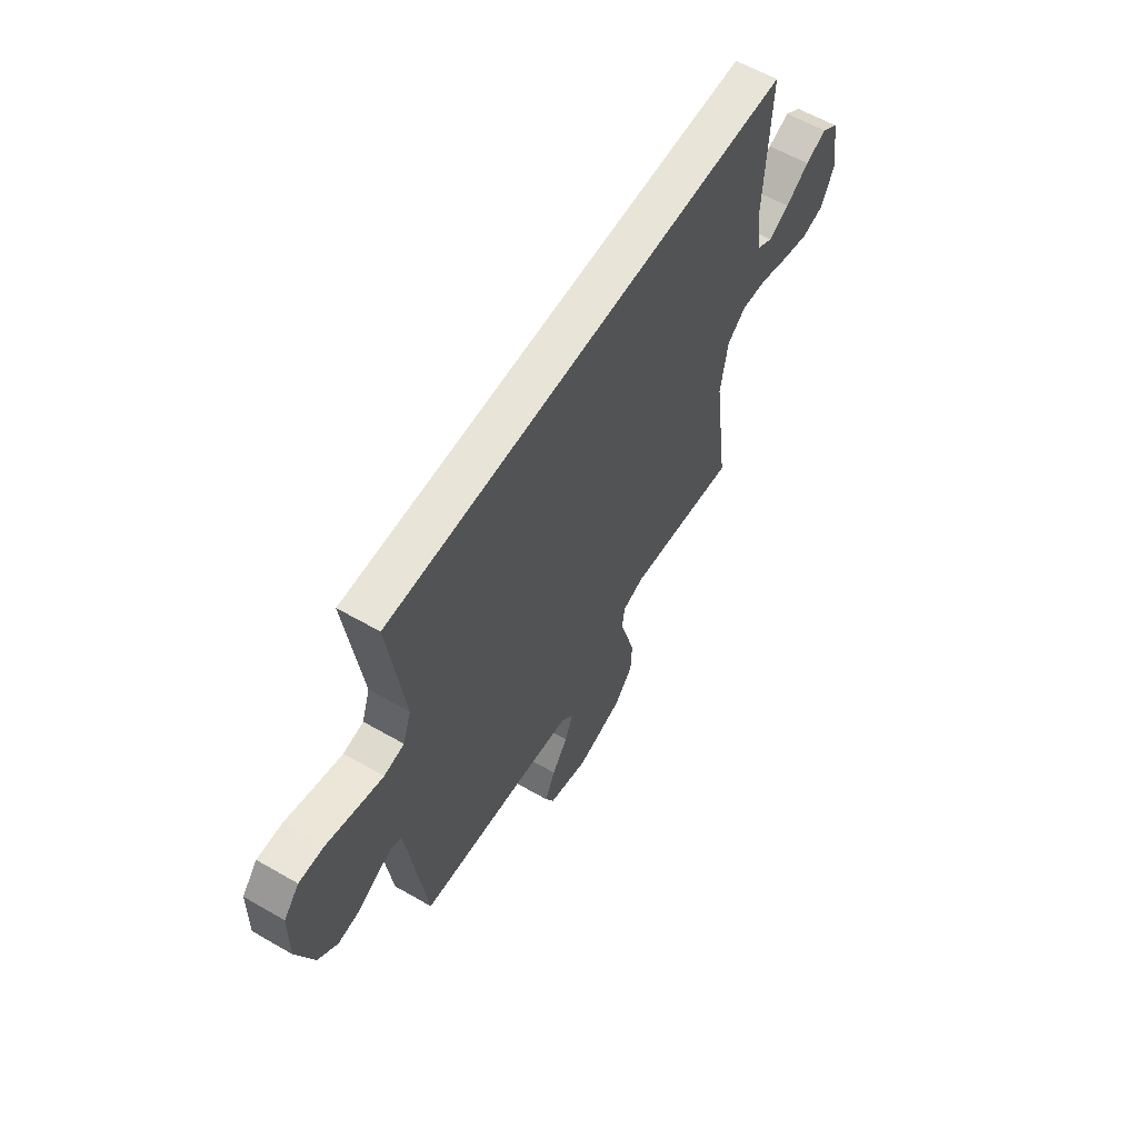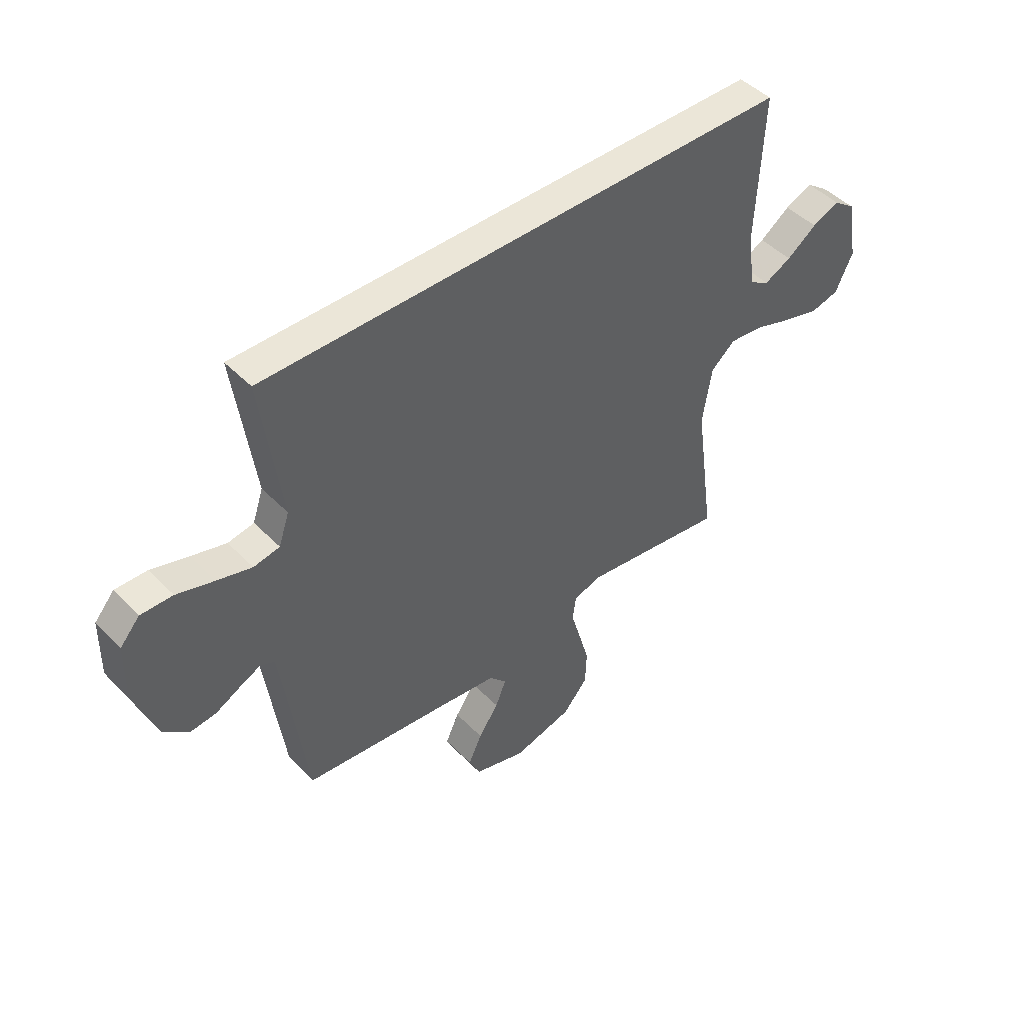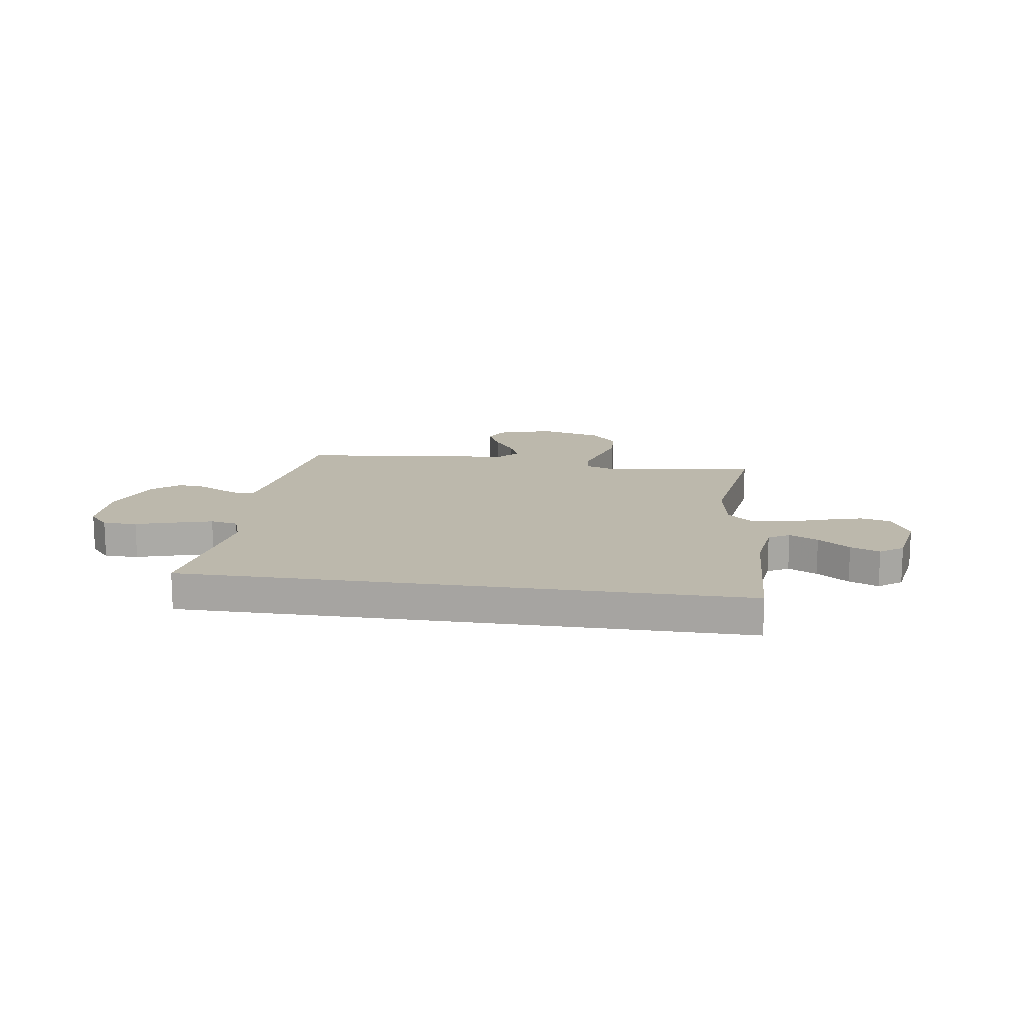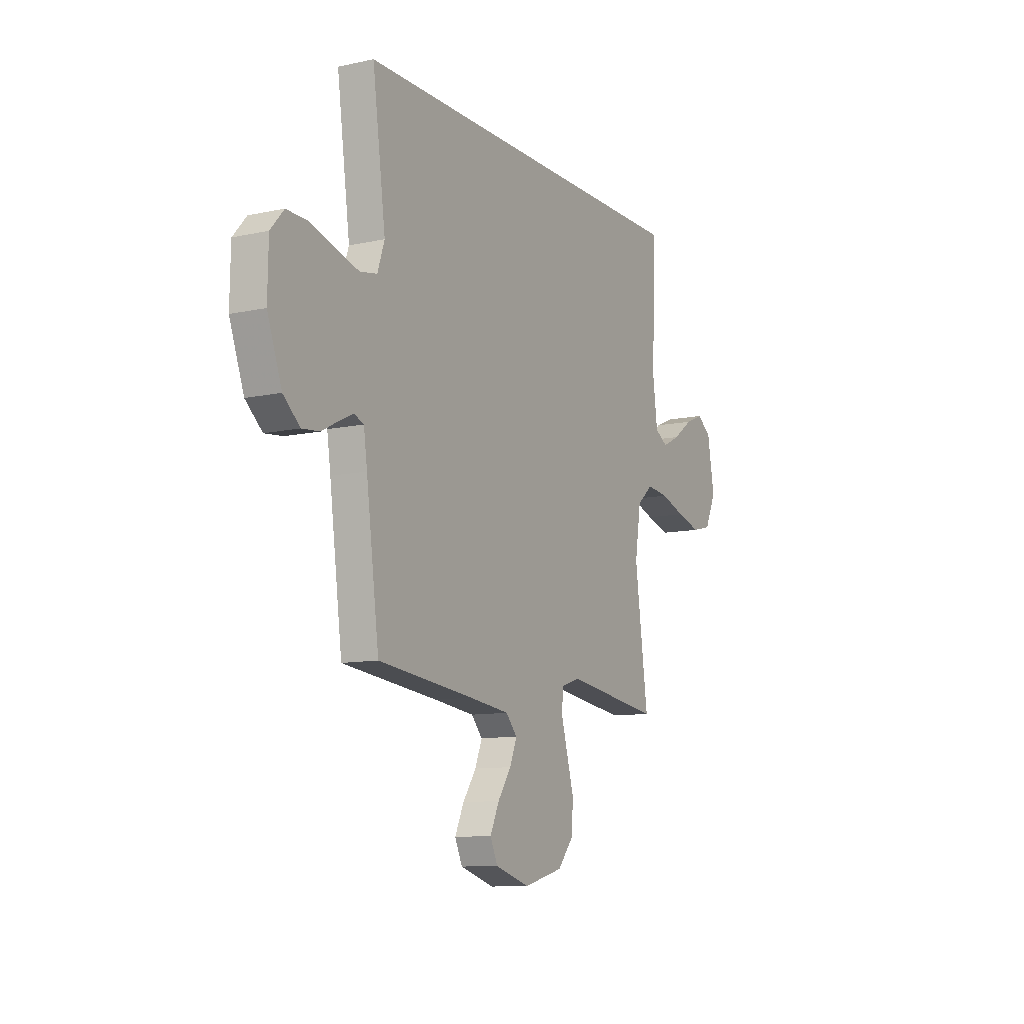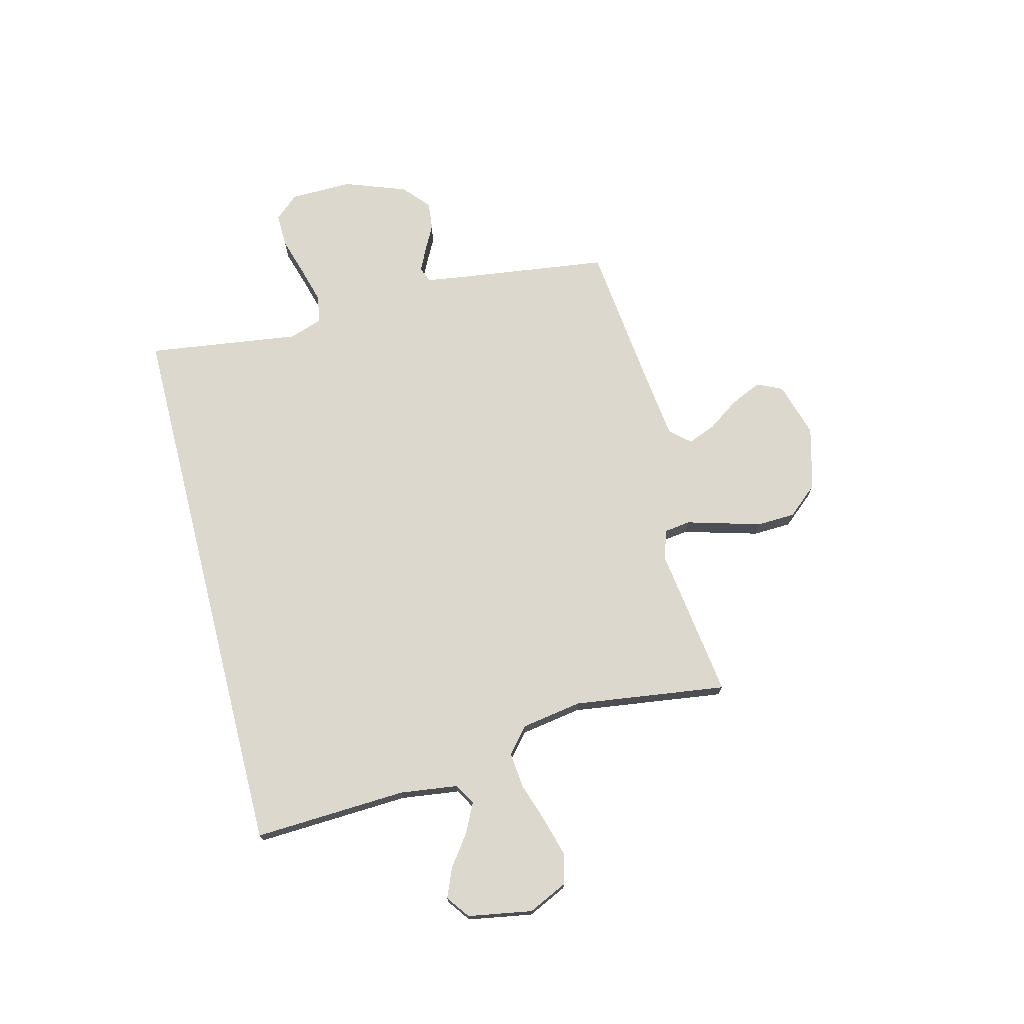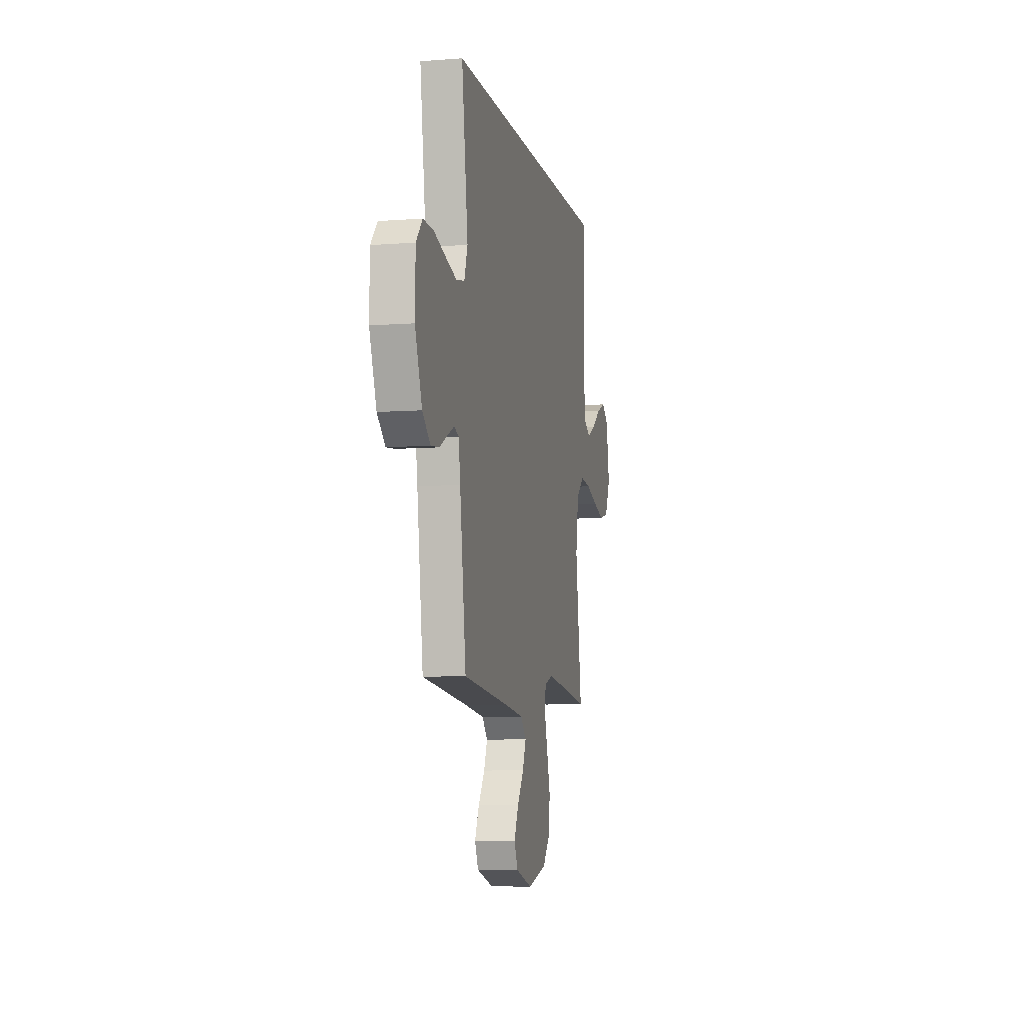
<metadata>
{"format":"obj","ext":"obj","renderer":"f3d","projection":"perspective","resolution":1024,"background":"white","views":[{"elev":59.8,"azim":-59.4,"up":"+Z"},{"elev":46.3,"azim":-41.0,"up":"+Z"},{"elev":14.6,"azim":8.3,"up":"+Y"},{"elev":-10.6,"azim":-61.4,"up":"+Z"},{"elev":72.6,"azim":75.7,"up":"+Y"},{"elev":-7.4,"azim":-77.8,"up":"+Z"}]}
</metadata>
<code>
v -0.5 0.07 -0.5
v -0.54 0.07 -0.2
v -0.551 0.07 -0.125
v -0.581 0.07 -0.113
v -0.625 0.07 -0.134
v -0.676 0.07 -0.161
v -0.731 0.07 -0.167
v -0.783 0.07 -0.122
v -0.828 0.07 0
v -0.826 0.07 0.122
v -0.785 0.07 0.169
v -0.719 0.07 0.168
v -0.642 0.07 0.145
v -0.57 0.07 0.125
v -0.516 0.07 0.135
v -0.494 0.07 0.2
v -0.535 0.07 0.5
v 0.563 0.07 0.5
v 0.549 0.07 0.2
v 0.564 0.07 0.086
v 0.605 0.07 0.062
v 0.661 0.07 0.09
v 0.723 0.07 0.135
v 0.78 0.07 0.159
v 0.825 0.07 0.126
v 0.847 0.07 0
v 0.811 0.07 -0.077
v 0.751 0.07 -0.092
v 0.676 0.07 -0.071
v 0.598 0.07 -0.045
v 0.528 0.07 -0.038
v 0.478 0.07 -0.081
v 0.459 0.07 -0.2
v 0.5 0.07 -0.5
v 0.2 0.07 -0.46
v 0.143 0.07 -0.479
v 0.136 0.07 -0.53
v 0.156 0.07 -0.6
v 0.178 0.07 -0.678
v 0.175 0.07 -0.752
v 0.124 0.07 -0.812
v 0 0.07 -0.845
v -0.108 0.07 -0.813
v -0.131 0.07 -0.763
v -0.103 0.07 -0.702
v -0.061 0.07 -0.641
v -0.039 0.07 -0.586
v -0.074 0.07 -0.547
v -0.2 0.07 -0.532
v -0.5 0 -0.5
v -0.54 0 -0.2
v -0.551 0 -0.125
v -0.581 0 -0.113
v -0.625 0 -0.134
v -0.676 0 -0.161
v -0.731 0 -0.167
v -0.783 0 -0.122
v -0.828 0 0
v -0.826 0 0.122
v -0.785 0 0.169
v -0.719 0 0.168
v -0.642 0 0.145
v -0.57 0 0.125
v -0.516 0 0.135
v -0.494 0 0.2
v -0.535 0 0.5
v 0.563 0 0.5
v 0.549 0 0.2
v 0.564 0 0.086
v 0.605 0 0.062
v 0.661 0 0.09
v 0.723 0 0.135
v 0.78 0 0.159
v 0.825 0 0.126
v 0.847 0 0
v 0.811 0 -0.077
v 0.751 0 -0.092
v 0.676 0 -0.071
v 0.598 0 -0.045
v 0.528 0 -0.038
v 0.478 0 -0.081
v 0.459 0 -0.2
v 0.5 0 -0.5
v 0.2 0 -0.46
v 0.143 0 -0.479
v 0.136 0 -0.53
v 0.156 0 -0.6
v 0.178 0 -0.678
v 0.175 0 -0.752
v 0.124 0 -0.812
v 0 0 -0.845
v -0.108 0 -0.813
v -0.131 0 -0.763
v -0.103 0 -0.702
v -0.061 0 -0.641
v -0.039 0 -0.586
v -0.074 0 -0.547
v -0.2 0 -0.532
f 44 45 46
f 43 44 46
f 42 43 46
f 41 42 46
f 40 41 46
f 39 40 46
f 38 39 46
f 37 38 46
f 36 37 46 47
f 33 34 35
f 32 33 35 36
f 28 29 30
f 27 28 30
f 26 27 30
f 25 26 30
f 24 25 30
f 23 24 30
f 22 23 30
f 21 22 30 31
f 20 21 31 32
f 16 17 18 19
f 36 47 48
f 32 36 48
f 20 32 48
f 19 20 48
f 16 19 48
f 15 16 48
f 11 12 13
f 10 11 13
f 9 10 13
f 8 9 13
f 7 8 13
f 6 7 13
f 5 6 13
f 49 1 2
f 49 2 3
f 48 49 3
f 15 48 3
f 14 15 3
f 13 14 3 4
f 4 5 13
f 95 94 93
f 95 93 92
f 95 92 91
f 95 91 90
f 95 90 89
f 95 89 88
f 95 88 87
f 95 87 86
f 96 95 86 85
f 84 83 82
f 85 84 82 81
f 79 78 77
f 79 77 76
f 79 76 75
f 79 75 74
f 79 74 73
f 79 73 72
f 79 72 71
f 80 79 71 70
f 81 80 70 69
f 68 67 66 65
f 97 96 85
f 97 85 81
f 97 81 69
f 97 69 68
f 97 68 65
f 97 65 64
f 62 61 60
f 62 60 59
f 62 59 58
f 62 58 57
f 62 57 56
f 62 56 55
f 62 55 54
f 51 50 98
f 52 51 98
f 52 98 97
f 52 97 64
f 52 64 63
f 53 52 63 62
f 62 54 53
f 1 50 51 2
f 2 51 52 3
f 3 52 53 4
f 4 53 54 5
f 5 54 55 6
f 6 55 56 7
f 7 56 57 8
f 8 57 58 9
f 9 58 59 10
f 10 59 60 11
f 11 60 61 12
f 12 61 62 13
f 13 62 63 14
f 14 63 64 15
f 15 64 65 16
f 16 65 66 17
f 17 66 67 18
f 18 67 68 19
f 19 68 69 20
f 20 69 70 21
f 21 70 71 22
f 22 71 72 23
f 23 72 73 24
f 24 73 74 25
f 25 74 75 26
f 26 75 76 27
f 27 76 77 28
f 28 77 78 29
f 29 78 79 30
f 30 79 80 31
f 31 80 81 32
f 32 81 82 33
f 33 82 83 34
f 34 83 84 35
f 35 84 85 36
f 36 85 86 37
f 37 86 87 38
f 38 87 88 39
f 39 88 89 40
f 40 89 90 41
f 41 90 91 42
f 42 91 92 43
f 43 92 93 44
f 44 93 94 45
f 45 94 95 46
f 46 95 96 47
f 47 96 97 48
f 48 97 98 49
f 49 98 50 1

</code>
